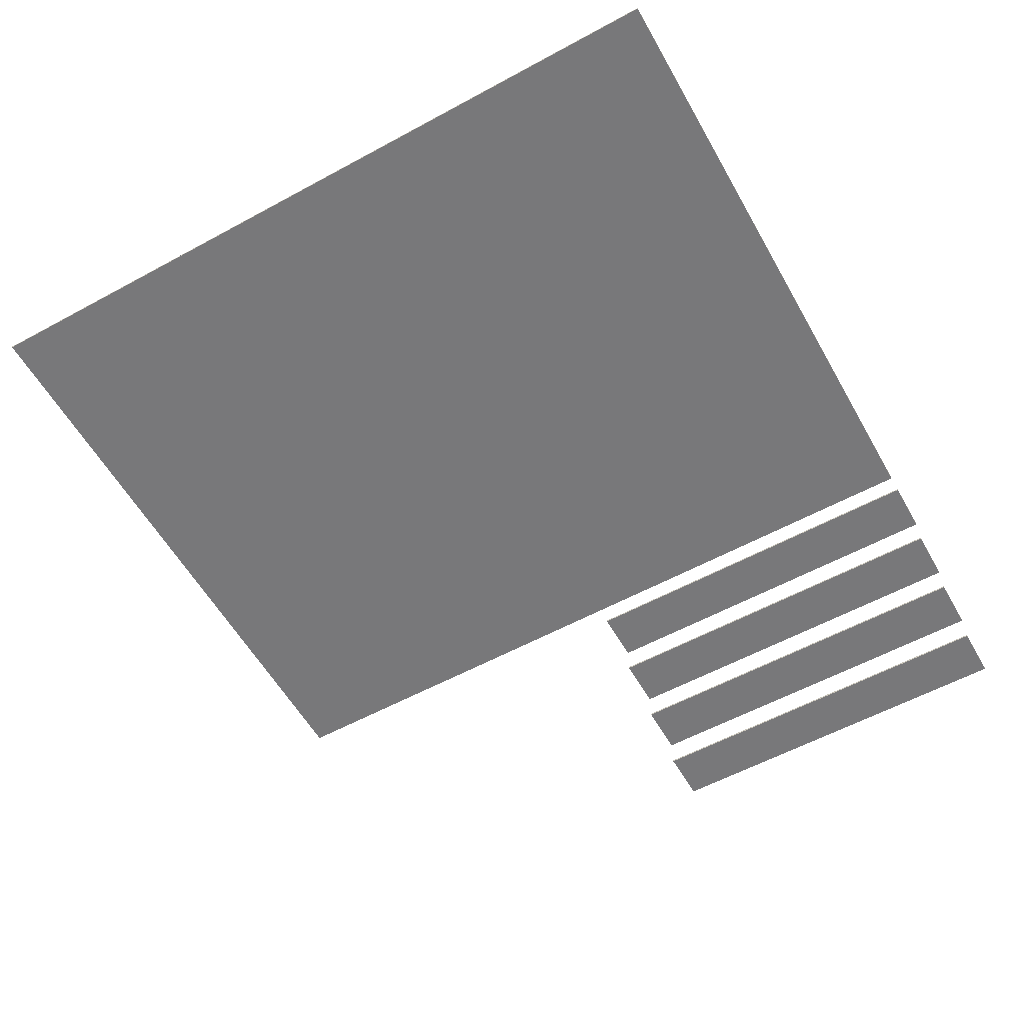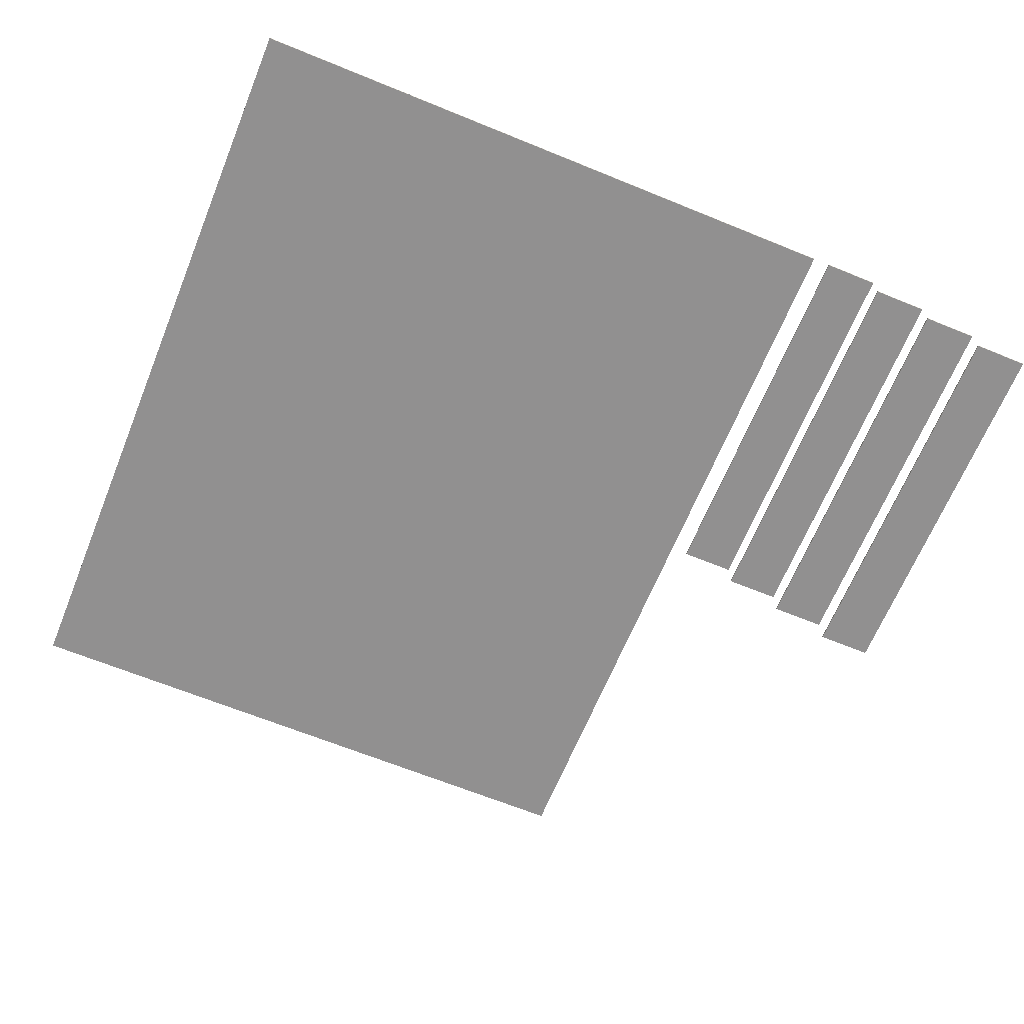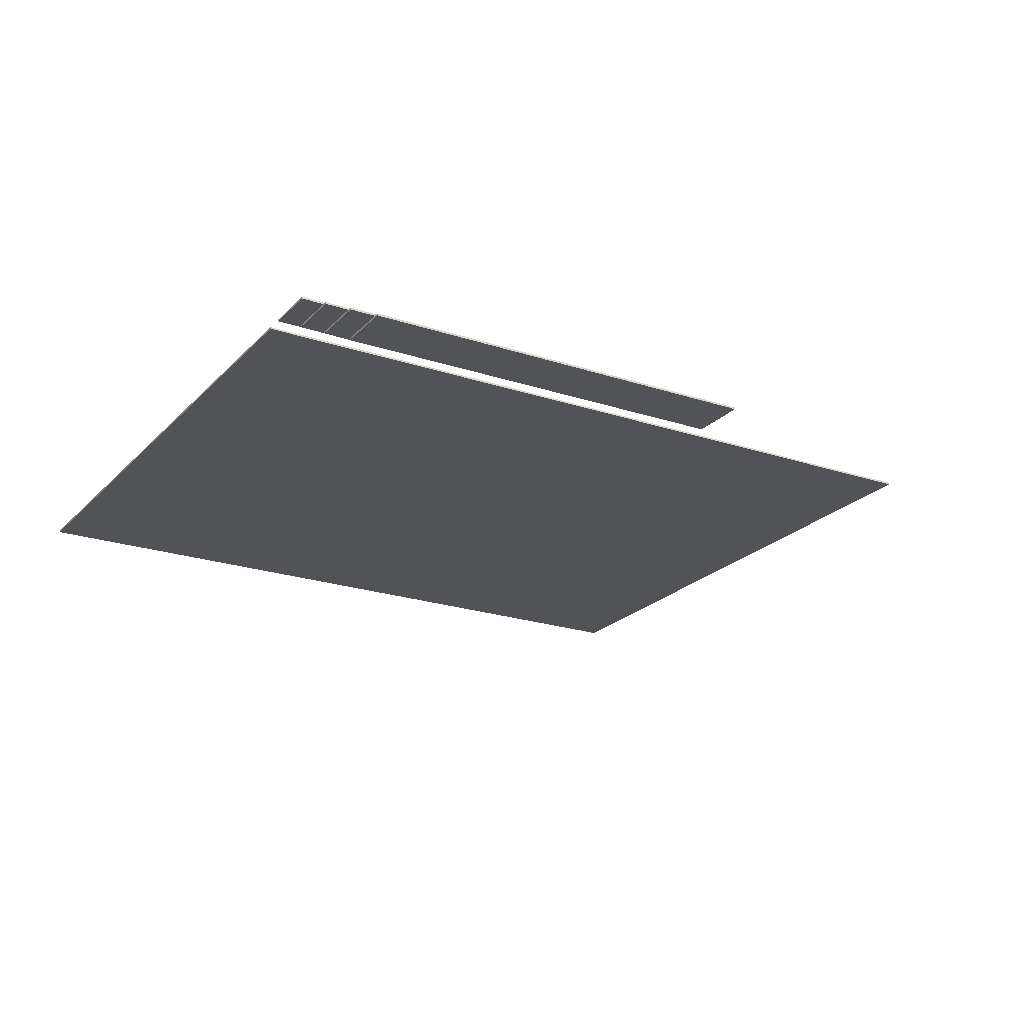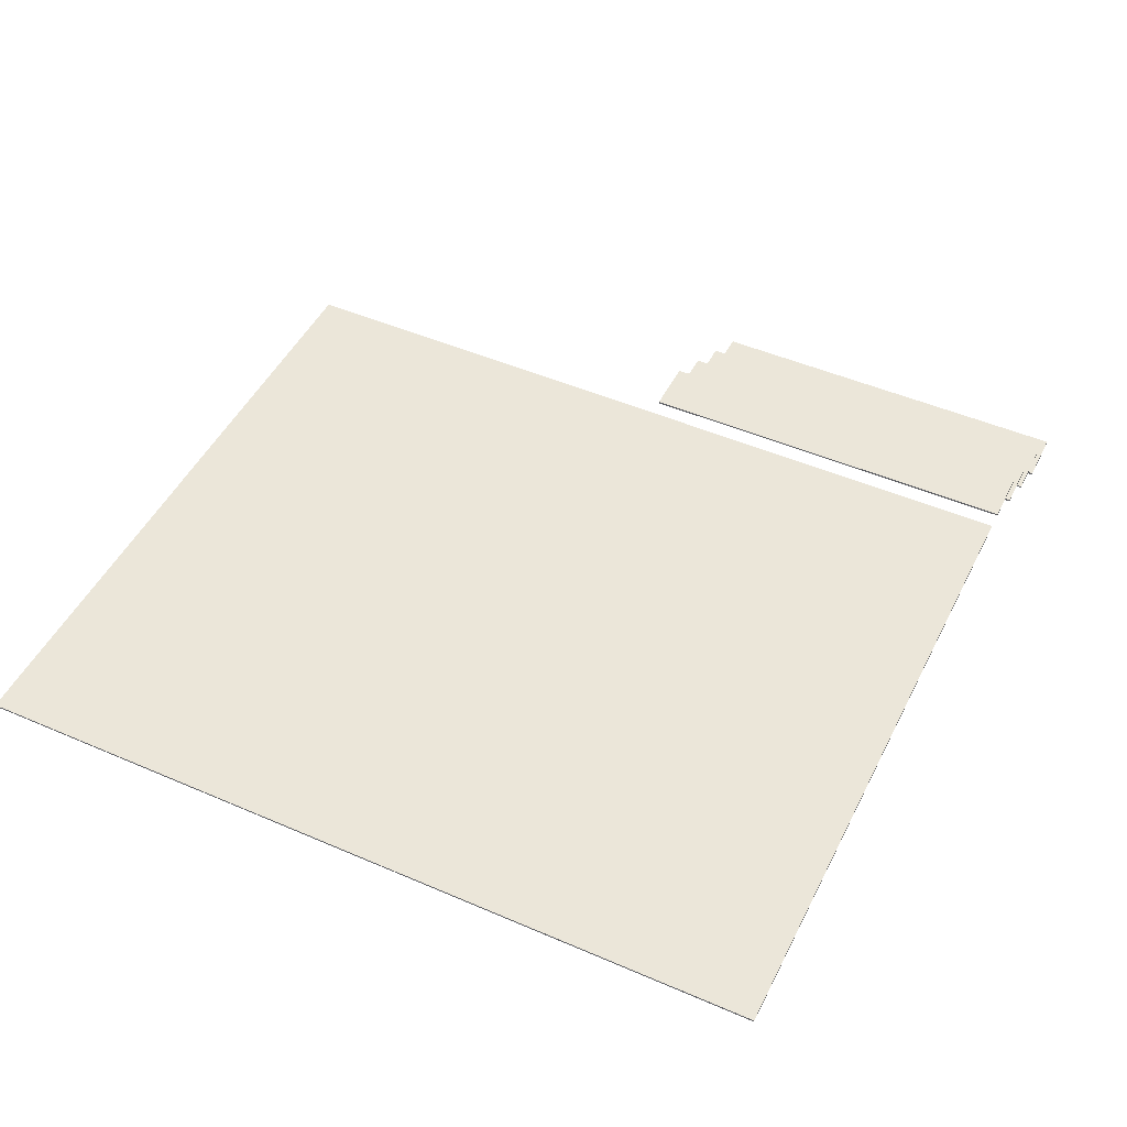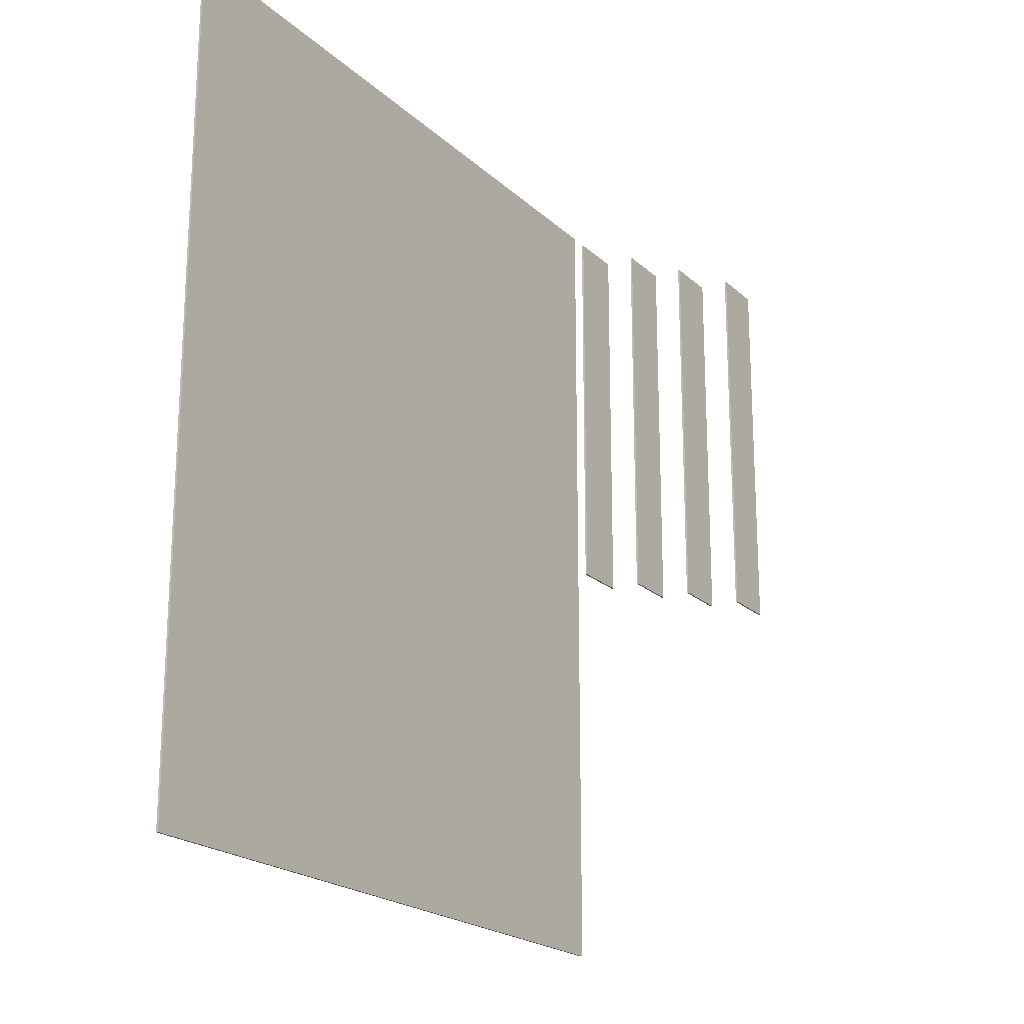
<metadata>
{"format":"obj","ext":"obj","renderer":"f3d","projection":"perspective","resolution":1024,"background":"white","views":[{"elev":-57.5,"azim":119.4,"up":"+Z"},{"elev":-65.8,"azim":157.7,"up":"+Z"},{"elev":-21.8,"azim":-120.4,"up":"+Z"},{"elev":48.2,"azim":115.8,"up":"+Z"},{"elev":-20.6,"azim":122.2,"up":"+Y"}]}
</metadata>
<code>
v -6849 -629 670
v -3349 -629 670
v -6849 -4929 670
v -3349 -4929 670
v -3349 -4929 680
v -3349 -629 680
v -6849 -4929 680
v -6849 -629 680
v -6949 -629 670
v -7249 -629 670
v -6949 -629 680
v -7249 -629 680
v -6949 -2729 680
v -6949 -2729 670
v -7249 -2729 670
v -7249 -2729 680
v -7549 -2729 502.5
v -7249 -2729 502.5
v -7549 -2729 512.5
v -7249 -2729 512.5
v -7249 -629 502.5
v -7249 -629 512.5
v -7549 -629 502.5
v -7549 -629 512.5
v -7849 -2729 335
v -7549 -2729 335
v -7849 -2729 345
v -7549 -2729 345
v -7549 -629 335
v -7549 -629 345
v -7849 -629 335
v -7849 -629 345
v -8149 -2729 167.5
v -7849 -2729 167.5
v -8149 -2729 177.5
v -7849 -2729 177.5
v -7849 -629 167.5
v -7849 -629 177.5
v -8149 -629 167.5
v -8149 -629 177.5
f 1 2 3
f 3 2 4
f 5 2 6
f 4 2 5
f 5 7 3
f 5 3 4
f 3 8 1
f 7 8 3
f 8 6 2
f 8 2 1
f 6 8 7
f 6 7 5
f 9 10 11
f 11 10 12
f 11 13 14
f 11 14 9
f 10 15 16
f 10 16 12
f 15 10 14
f 10 9 14
f 12 16 13
f 11 12 13
f 15 14 16
f 16 14 13
f 17 18 19
f 19 18 20
f 18 21 20
f 20 21 22
f 21 23 24
f 21 24 22
f 23 17 19
f 23 19 24
f 17 23 21
f 18 17 21
f 24 19 22
f 19 20 22
f 25 26 27
f 27 26 28
f 26 29 28
f 28 29 30
f 29 31 32
f 29 32 30
f 31 25 27
f 31 27 32
f 25 31 29
f 26 25 29
f 32 27 30
f 27 28 30
f 33 34 35
f 35 34 36
f 34 37 36
f 36 37 38
f 37 39 40
f 37 40 38
f 39 33 35
f 39 35 40
f 33 39 37
f 34 33 37
f 40 35 38
f 35 36 38

</code>
